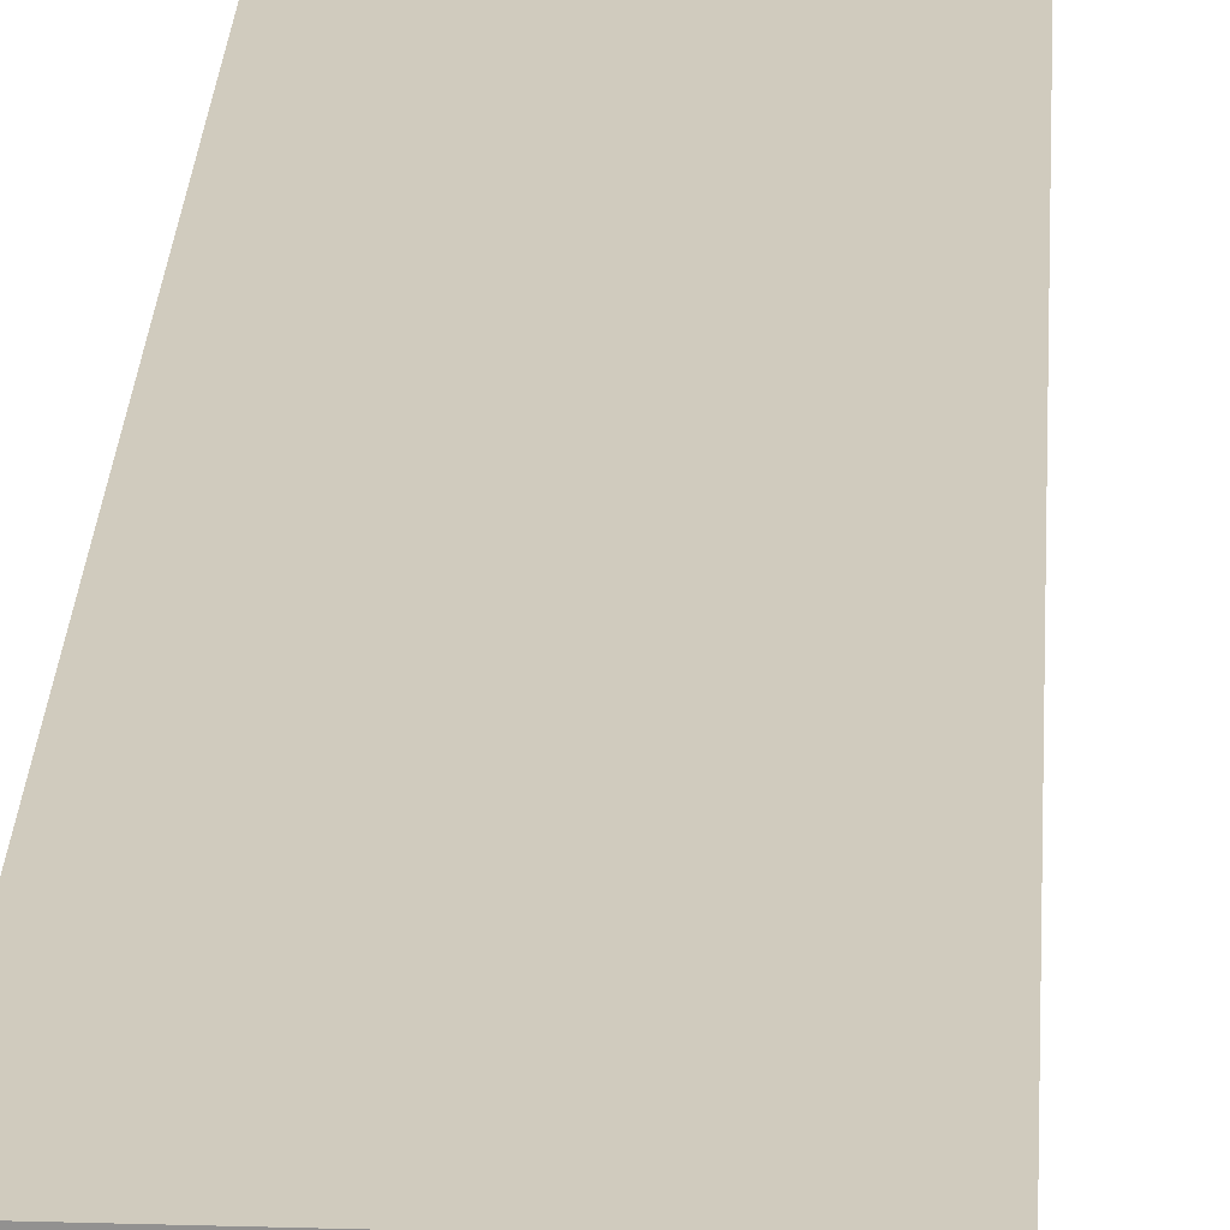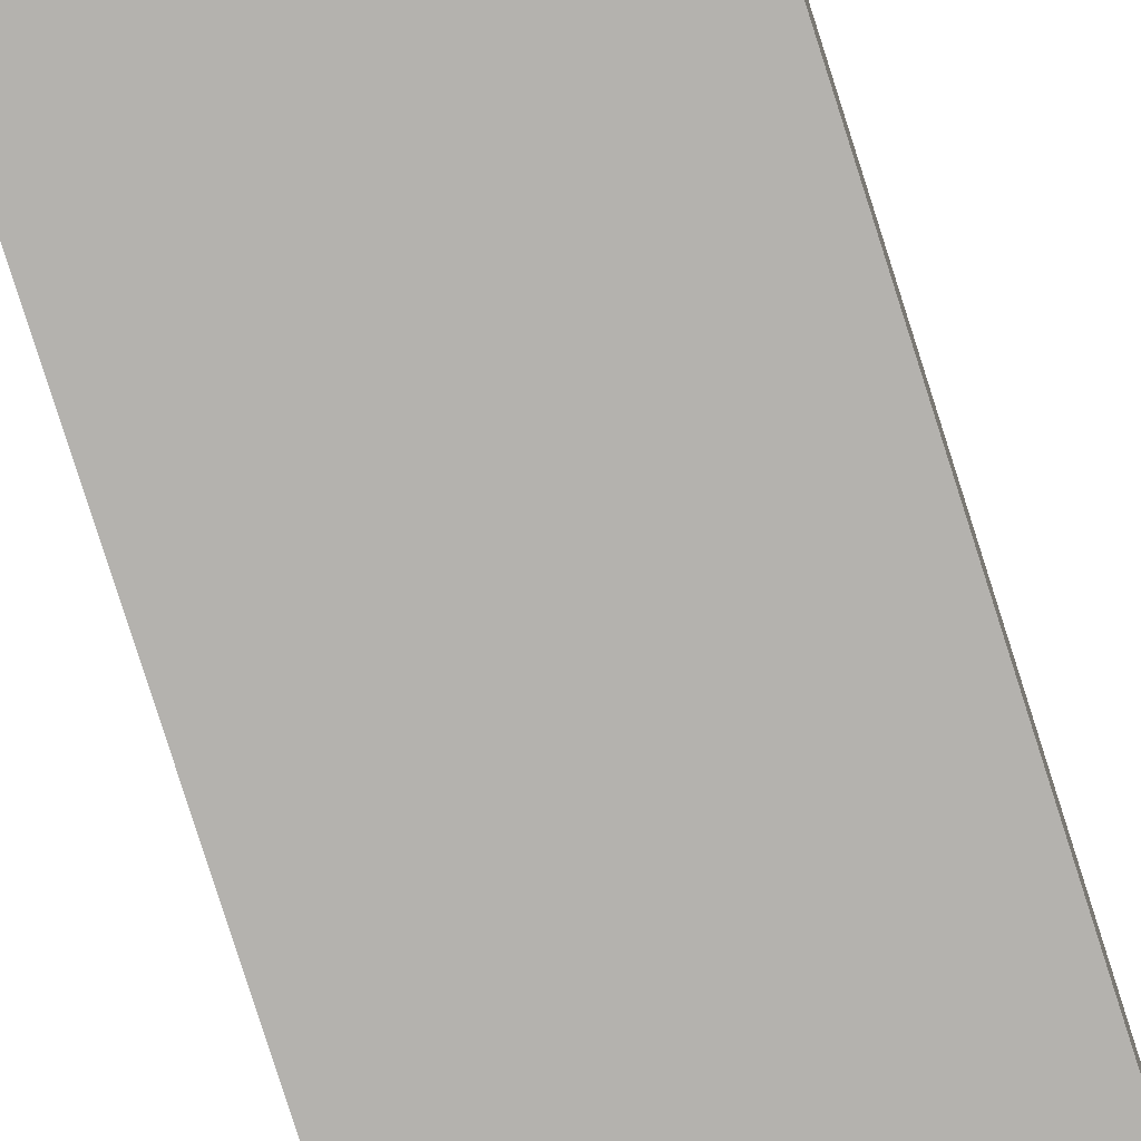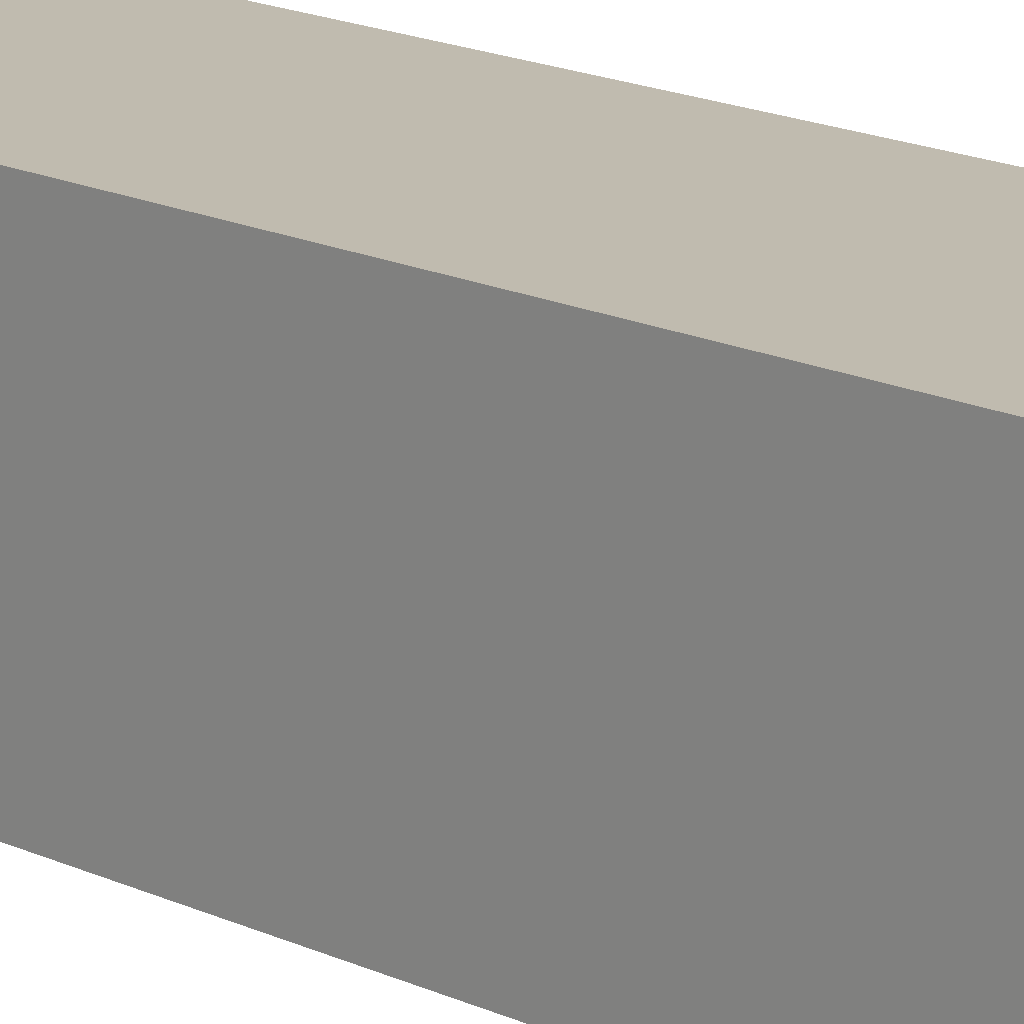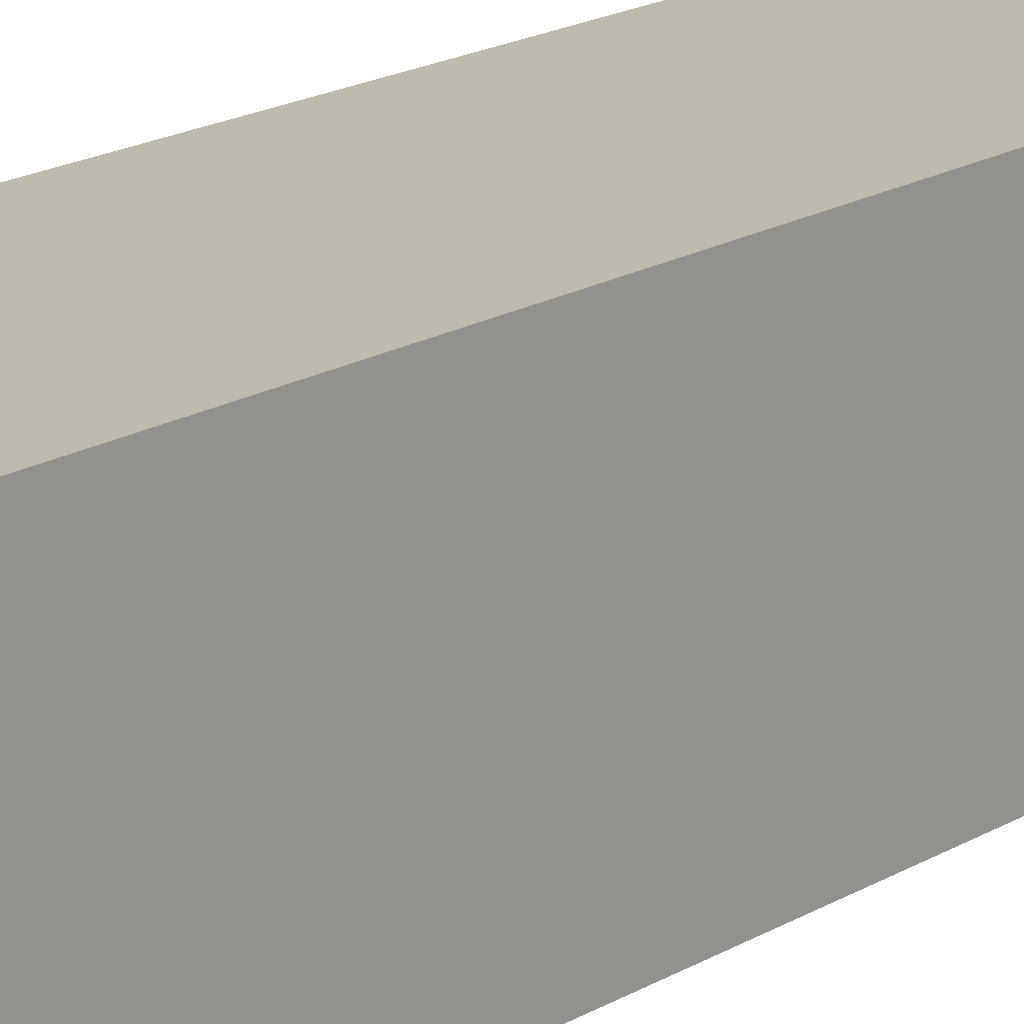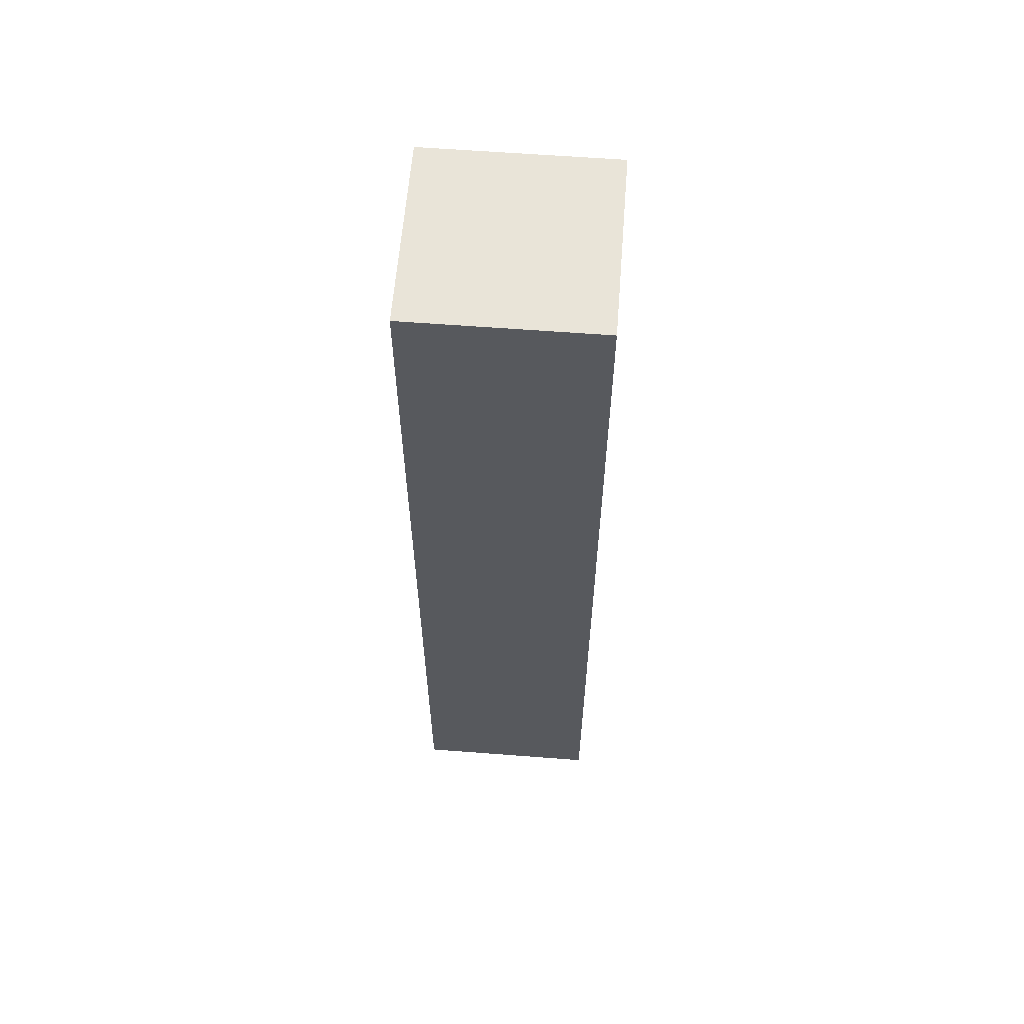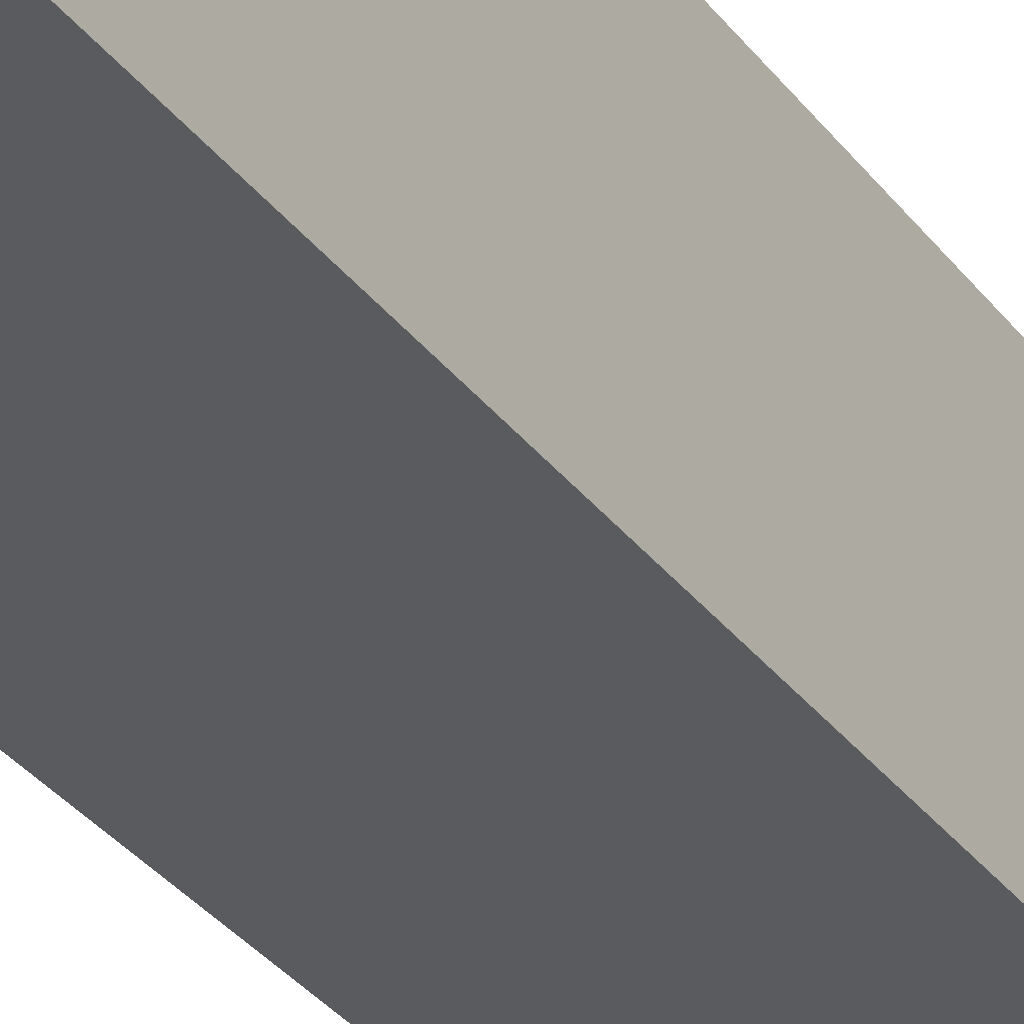
<metadata>
{"format":"obj","ext":"obj","renderer":"f3d","projection":"perspective","resolution":1024,"background":"white","views":[{"elev":23.5,"azim":2.9,"up":"+Y"},{"elev":-79.7,"azim":-162.4,"up":"+Y"},{"elev":15.9,"azim":135.3,"up":"+Y"},{"elev":15.8,"azim":37.3,"up":"+Y"},{"elev":60.5,"azim":-85.5,"up":"+Z"},{"elev":-32.2,"azim":-149.7,"up":"+Y"}]}
</metadata>
<code>
g Innatemesh
v 3.438 -5.713 64.66
v 3.438 -5.713 99.3
v -3.438 -5.713 99.3
v -3.438 -5.713 99.3
v -3.438 -5.713 64.66
v 3.438 -5.713 64.66
v 3.438 1.163 64.66
v -3.438 1.163 99.3
v 3.438 1.163 99.3
v -3.438 1.163 99.3
v 3.438 1.163 64.66
v -3.438 1.163 64.66
v 3.438 1.163 99.3
v -3.438 1.163 99.3
v -3.438 -5.713 99.3
v 3.438 1.163 99.3
v -3.438 -5.713 99.3
v 3.438 -5.713 99.3
v 3.438 1.163 64.66
v 3.438 1.163 99.3
v 3.438 -5.713 99.3
v 3.438 -5.713 99.3
v 3.438 -5.713 64.66
v 3.438 1.163 64.66
v -3.438 -5.713 64.66
v -3.438 1.163 64.66
v 3.438 -5.713 64.66
v 3.438 -5.713 64.66
v -3.438 1.163 64.66
v 3.438 1.163 64.66
v -3.438 -5.713 99.3
v -3.438 1.163 64.66
v -3.438 -5.713 64.66
v -3.438 1.163 64.66
v -3.438 -5.713 99.3
v -3.438 1.163 99.3
f 1 2 3
f 4 5 6
f 7 8 9
f 10 11 12
f 13 14 15
f 16 17 18
f 19 20 21
f 22 23 24
f 25 26 27
f 28 29 30
f 31 32 33
f 34 35 36

</code>
